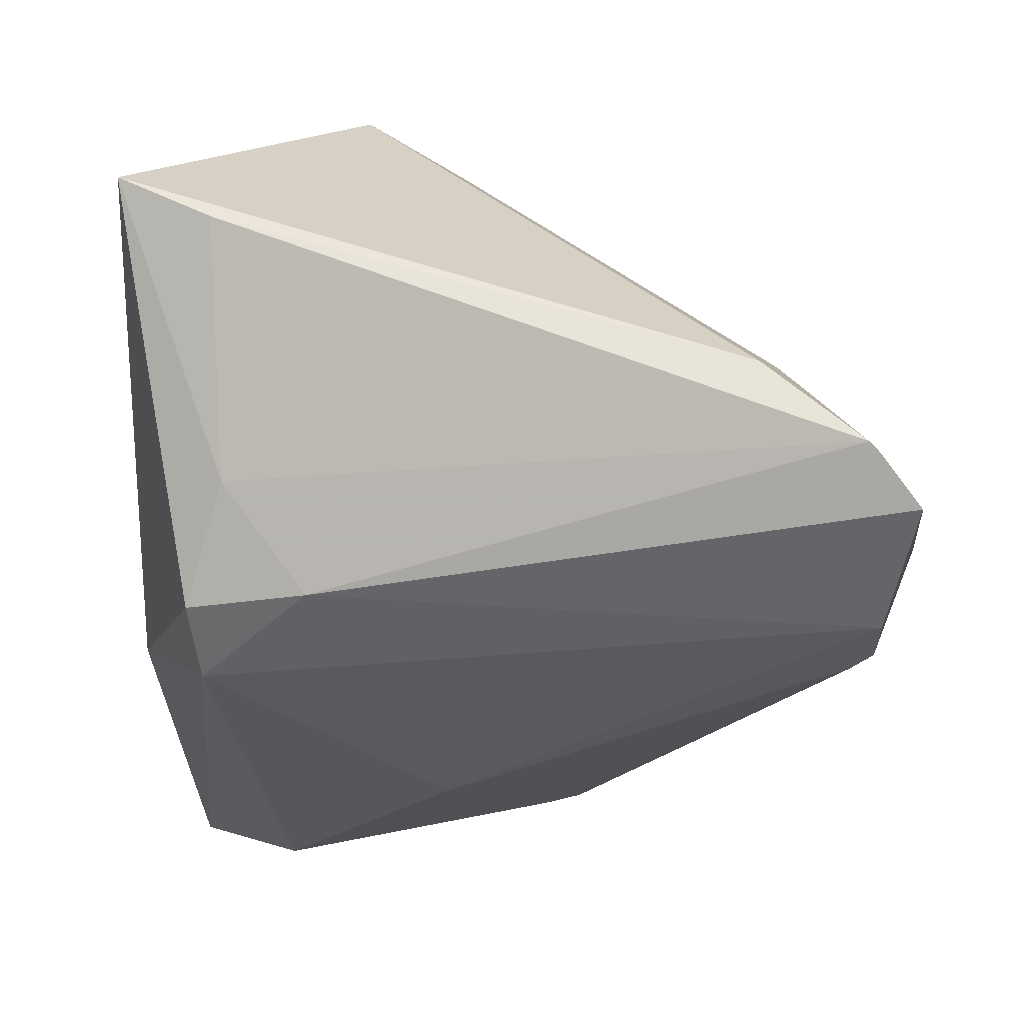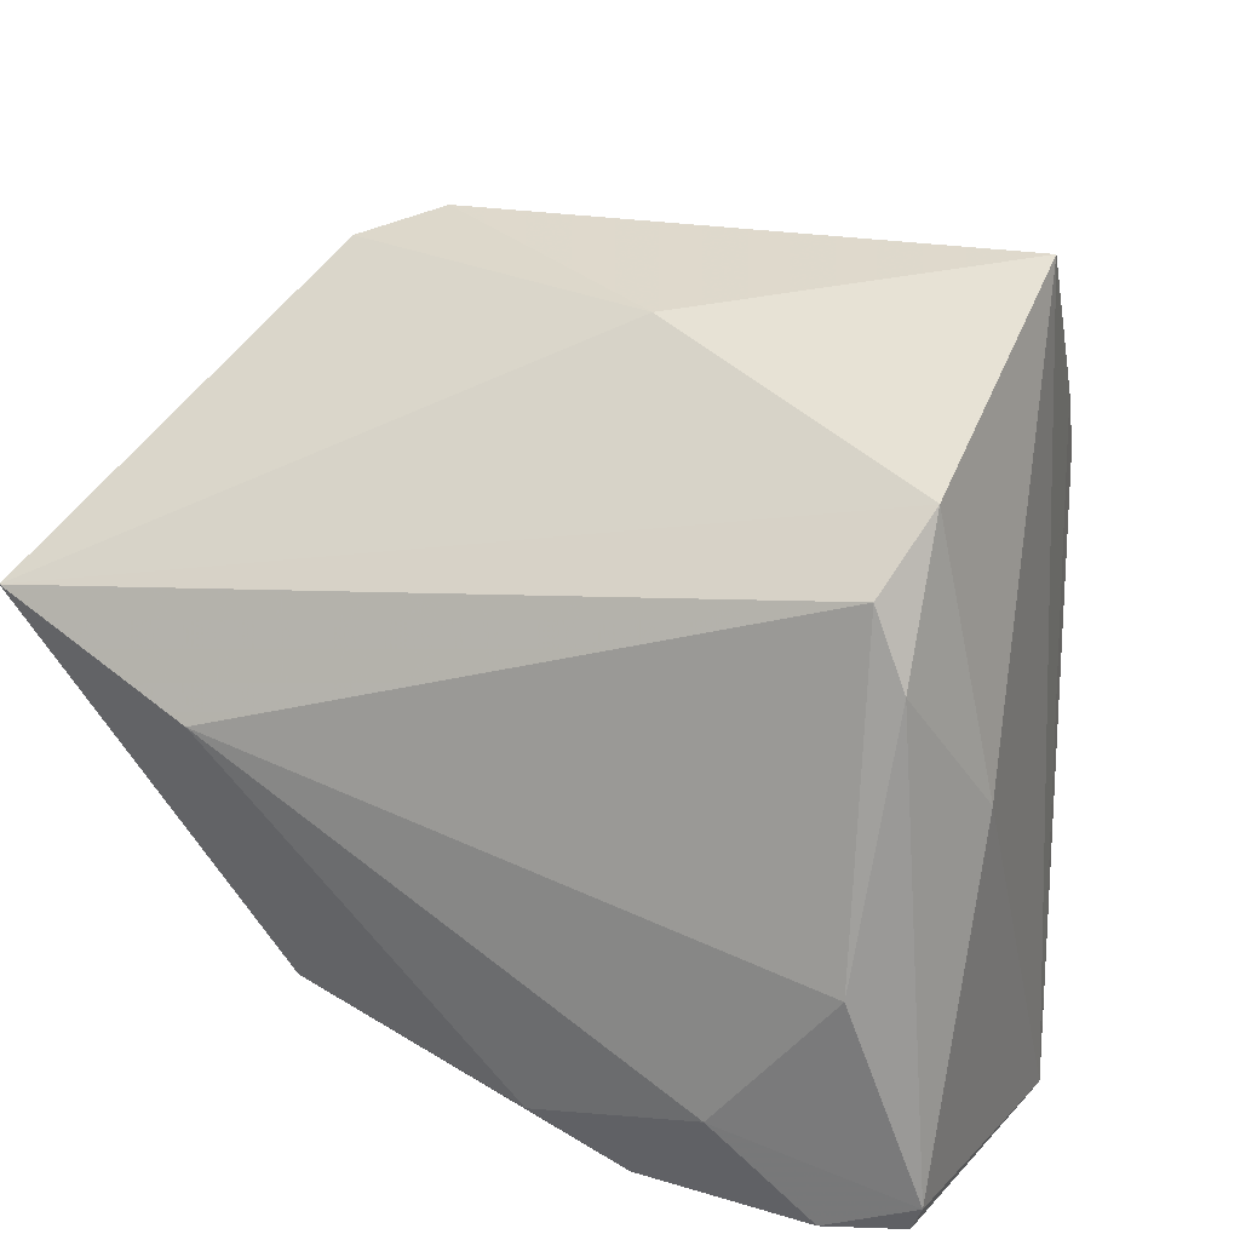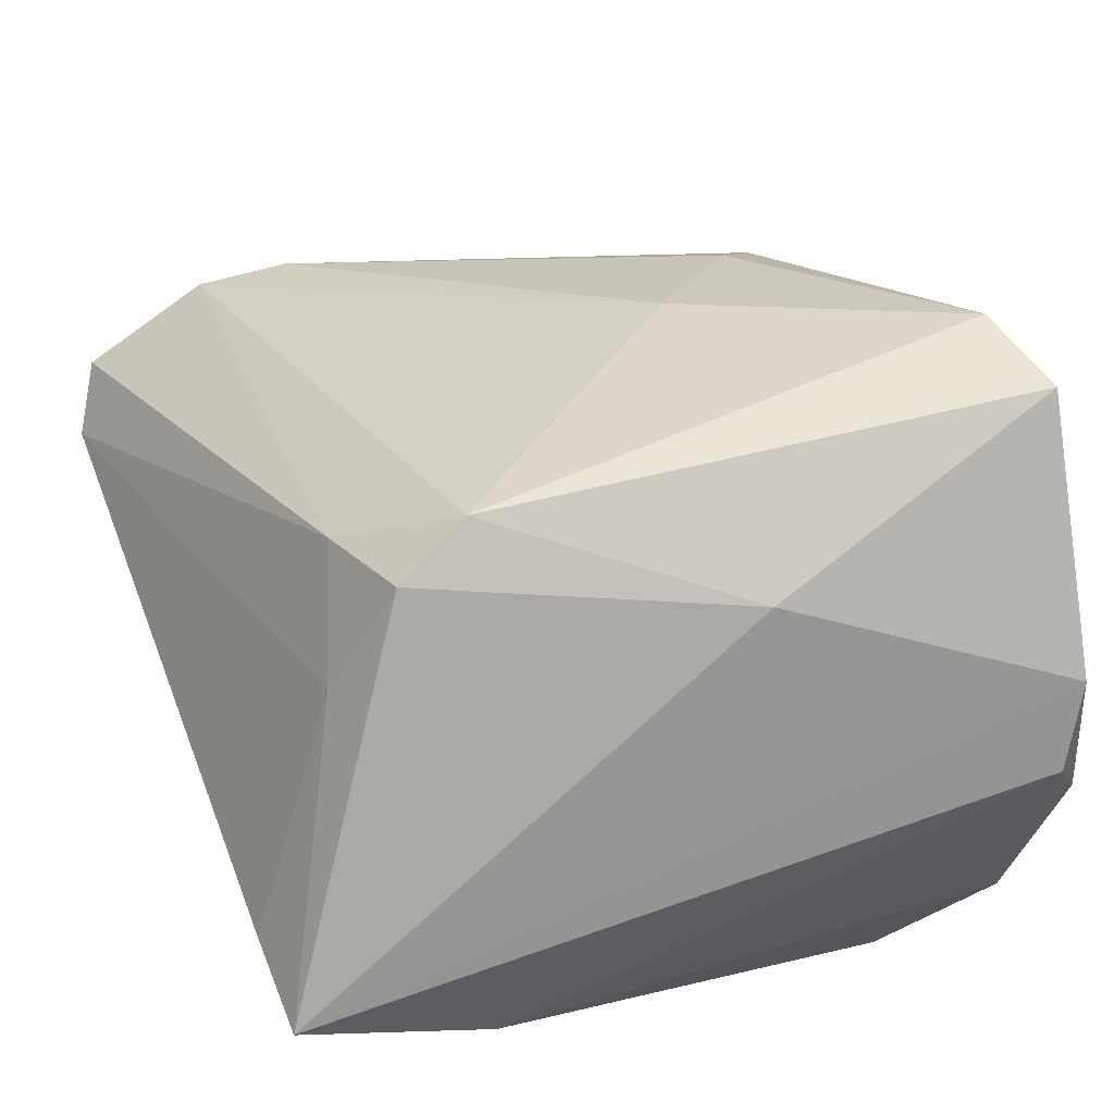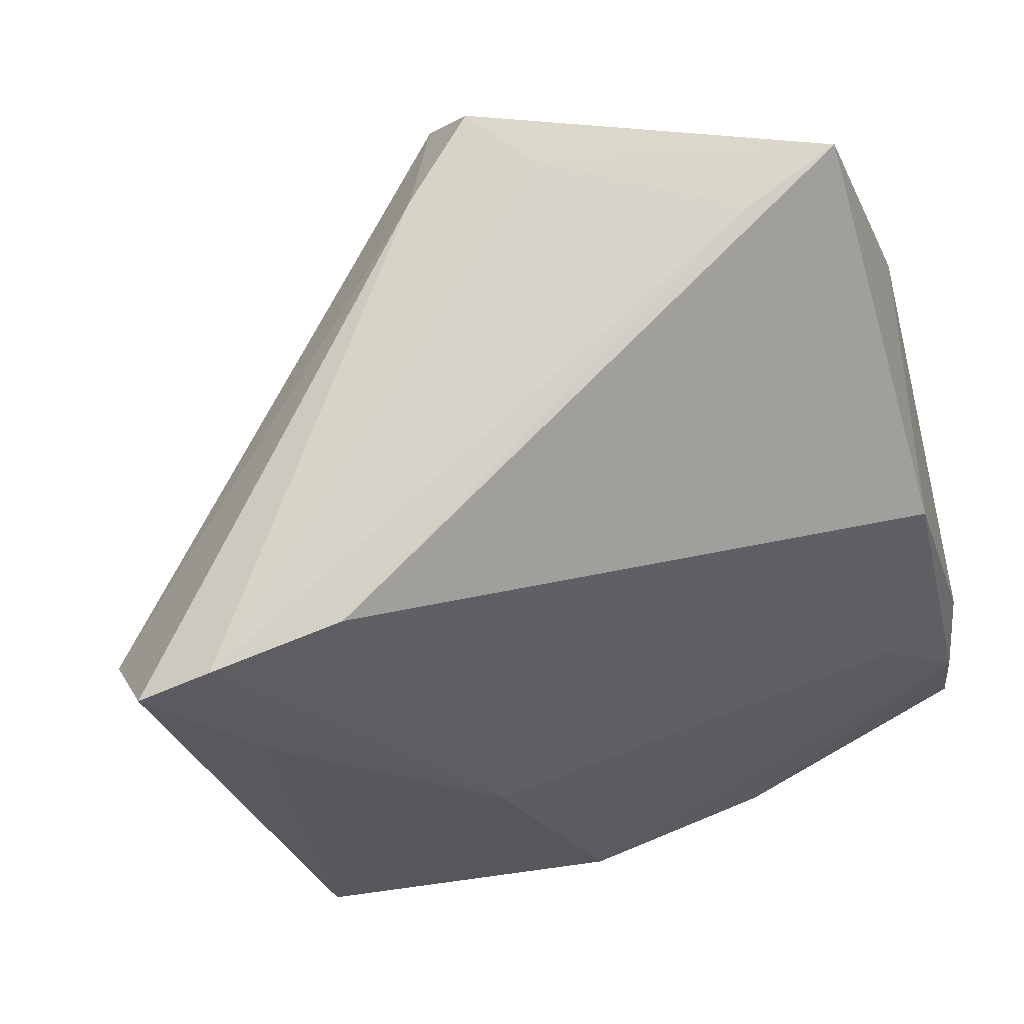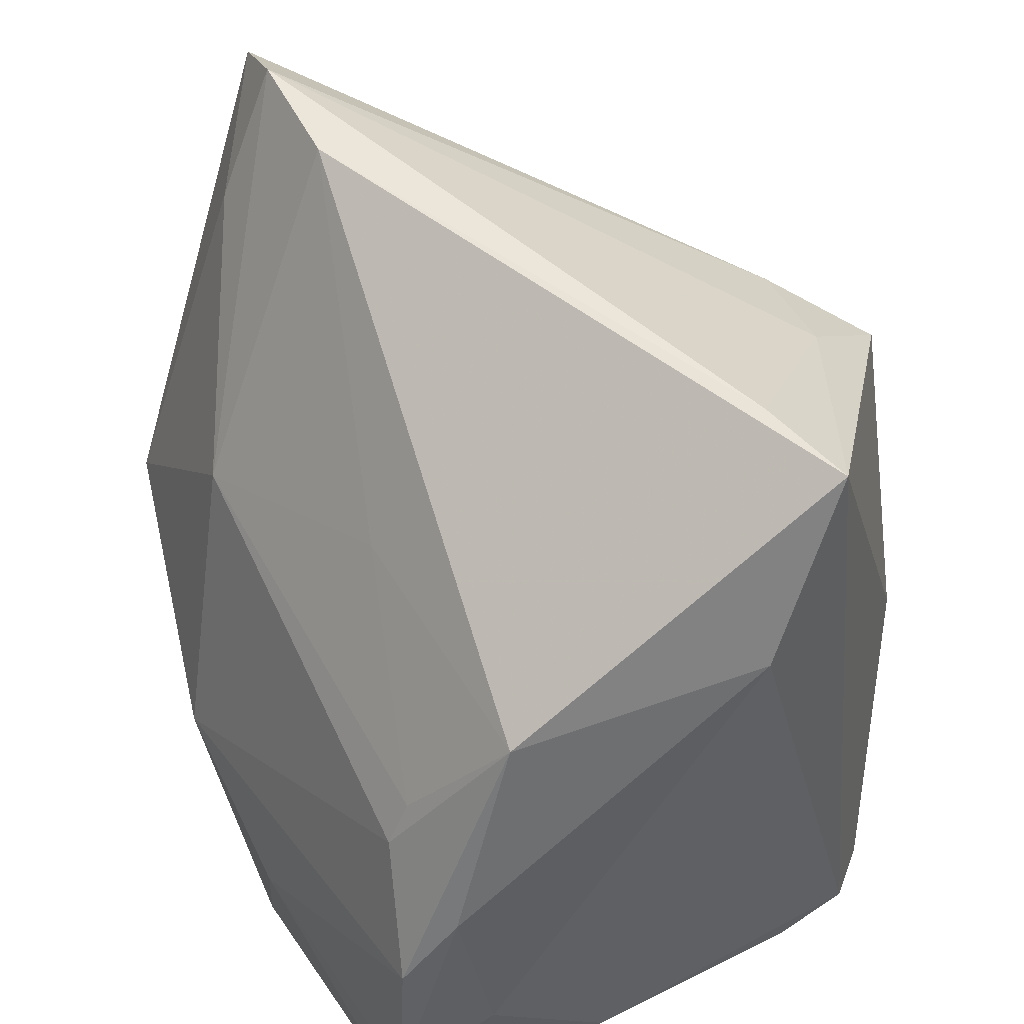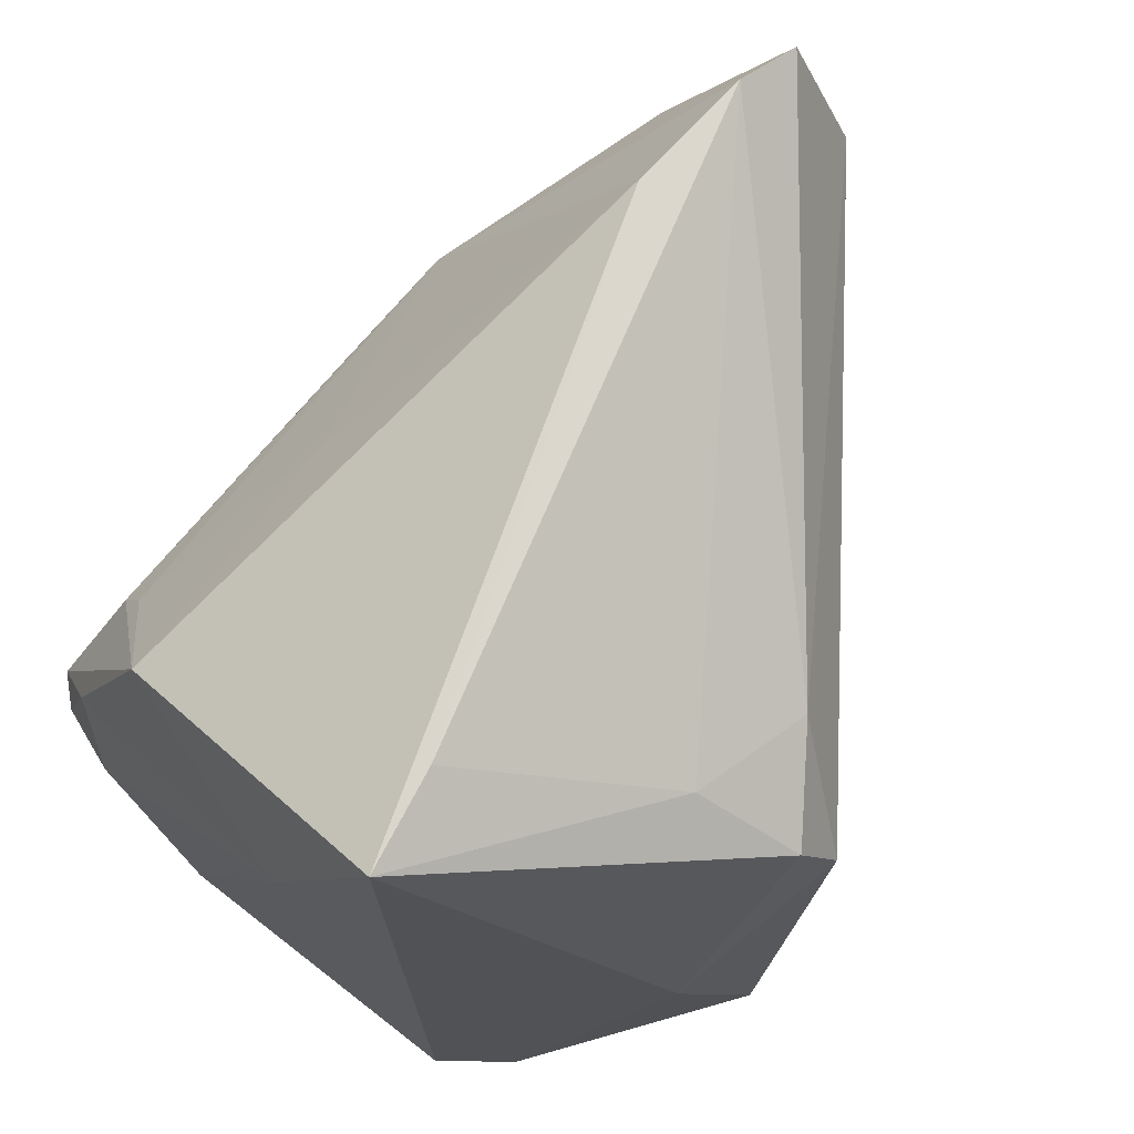
<metadata>
{"format":"obj","ext":"obj","renderer":"f3d","projection":"perspective","resolution":1024,"background":"white","views":[{"elev":61.7,"azim":36.4,"up":"+Y"},{"elev":16.1,"azim":-73.1,"up":"+Z"},{"elev":65.5,"azim":-111.2,"up":"+Z"},{"elev":78.9,"azim":152.9,"up":"+Y"},{"elev":51.5,"azim":-121.7,"up":"+Y"},{"elev":73.5,"azim":-52.4,"up":"+Y"}]}
</metadata>
<code>
v 0.04104 0.03608 -0.006426
v -0.003126 0.02262 0.02846
v 0.02093 -0.02725 0.002283
v -0.03485 0.01669 -0.02171
v 0.01854 -0.02732 0.01249
v -0.006052 -0.03818 0.03376
v 0.02146 0.03945 -0.008838
v 0.006467 -0.03825 0.01682
v -0.03777 -0.003656 -0.02948
v -0.04237 0.02225 0.001227
v -0.04237 -0.0317 0.01566
v -0.04237 -0.03024 -0.0152
v -0.00867 0.01815 -0.02119
v -0.02822 -3.197e-05 -0.0313
v 0.007453 -0.02027 -0.0361
v 0.01483 0.008043 -0.02702
v -0.028 0.004355 -0.02898
v -0.01269 0.01929 0.03513
v -0.0288 0.03973 0.008631
v 0.03408 0.03951 -0.007626
v -0.007019 -0.03973 -0.03588
v -0.01172 -0.02527 -0.03754
v 0.017 -0.02374 0.01654
v 0.0314 -0.01608 -0.02506
v 0.04172 0.01288 -0.002558
v -0.009648 0.01189 0.03754
v -0.03607 -0.03445 -0.03626
v 0.03281 0.02673 -0.01437
v -0.03714 -0.03559 -0.03387
v -0.03878 0.03961 0.01033
v 0.04086 0.01421 0.0005844
v -0.03148 -0.03893 -0.002623
v -0.04197 -0.03415 0.008671
v -0.04064 -0.01906 -0.02725
v -0.03725 -0.03529 0.0219
v -0.01624 -0.03973 0.03686
v -0.03591 -0.01178 -0.0347
v -4.163e-05 -0.03882 0.02291
v 0.01379 -0.0345 0.002298
v -0.03737 -0.02737 -0.0364
v 0.04237 0.0231 -0.0005323
v 0.03033 -0.01569 -0.01075
v -0.01534 0.02709 0.02538
v 0.009863 -0.01421 0.02487
v 0.03477 -0.01044 -0.02701
v -0.02471 -0.01012 0.0323
f 11 30 10
f 30 4 10
f 7 4 30
f 11 10 12
f 34 12 10
f 11 12 33
f 19 7 30
f 43 19 30
f 35 30 11
f 35 46 30
f 11 33 35
f 35 33 32
f 30 46 18
f 18 46 26
f 18 43 30
f 26 2 18
f 2 43 18
f 1 2 41
f 41 2 26
f 26 46 36
f 46 35 36
f 36 35 32
f 9 10 4
f 9 34 10
f 4 37 9
f 45 42 24
f 7 19 20
f 20 16 7
f 19 43 20
f 20 2 1
f 20 43 2
f 44 41 26
f 25 45 1
f 1 41 25
f 25 42 45
f 4 7 13
f 7 16 13
f 14 37 4
f 34 9 40
f 40 9 37
f 15 16 45
f 15 14 16
f 37 14 15
f 32 33 29
f 29 33 12
f 29 40 27
f 12 34 29
f 34 40 29
f 39 8 21
f 21 24 39
f 21 29 27
f 45 24 21
f 32 29 21
f 21 15 45
f 21 36 32
f 45 16 28
f 16 20 28
f 1 45 28
f 28 20 1
f 31 44 23
f 41 44 31
f 31 25 41
f 23 44 6
f 26 36 6
f 6 44 26
f 42 25 5
f 5 31 23
f 25 31 5
f 5 8 39
f 23 6 5
f 5 6 8
f 17 13 16
f 16 14 17
f 4 13 17
f 17 14 4
f 22 40 37
f 37 15 22
f 27 40 22
f 22 21 27
f 15 21 22
f 38 6 36
f 8 6 38
f 36 21 38
f 38 21 8
f 3 5 39
f 42 5 3
f 39 24 3
f 3 24 42

</code>
